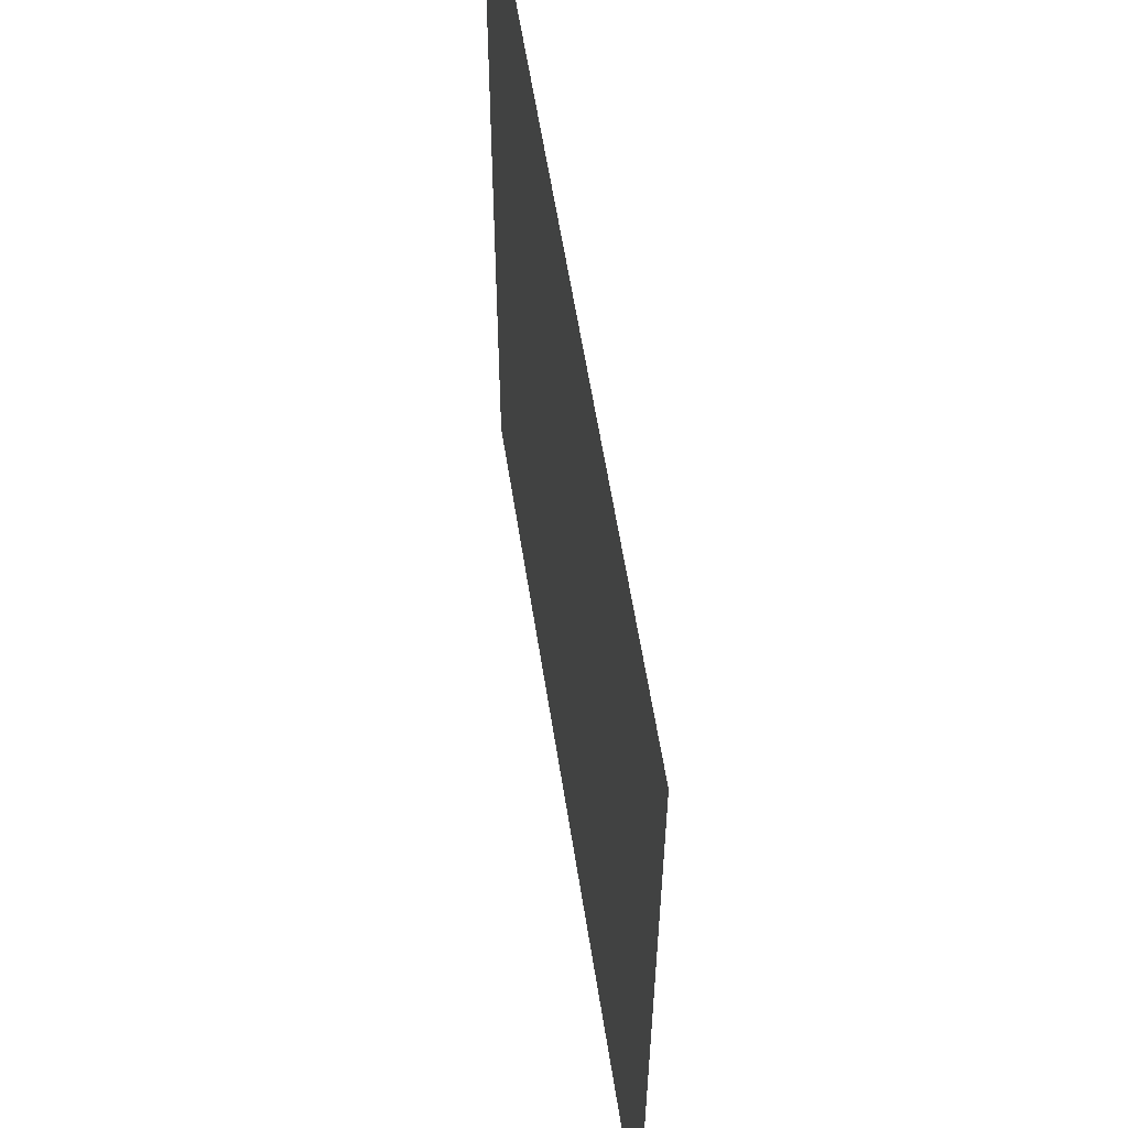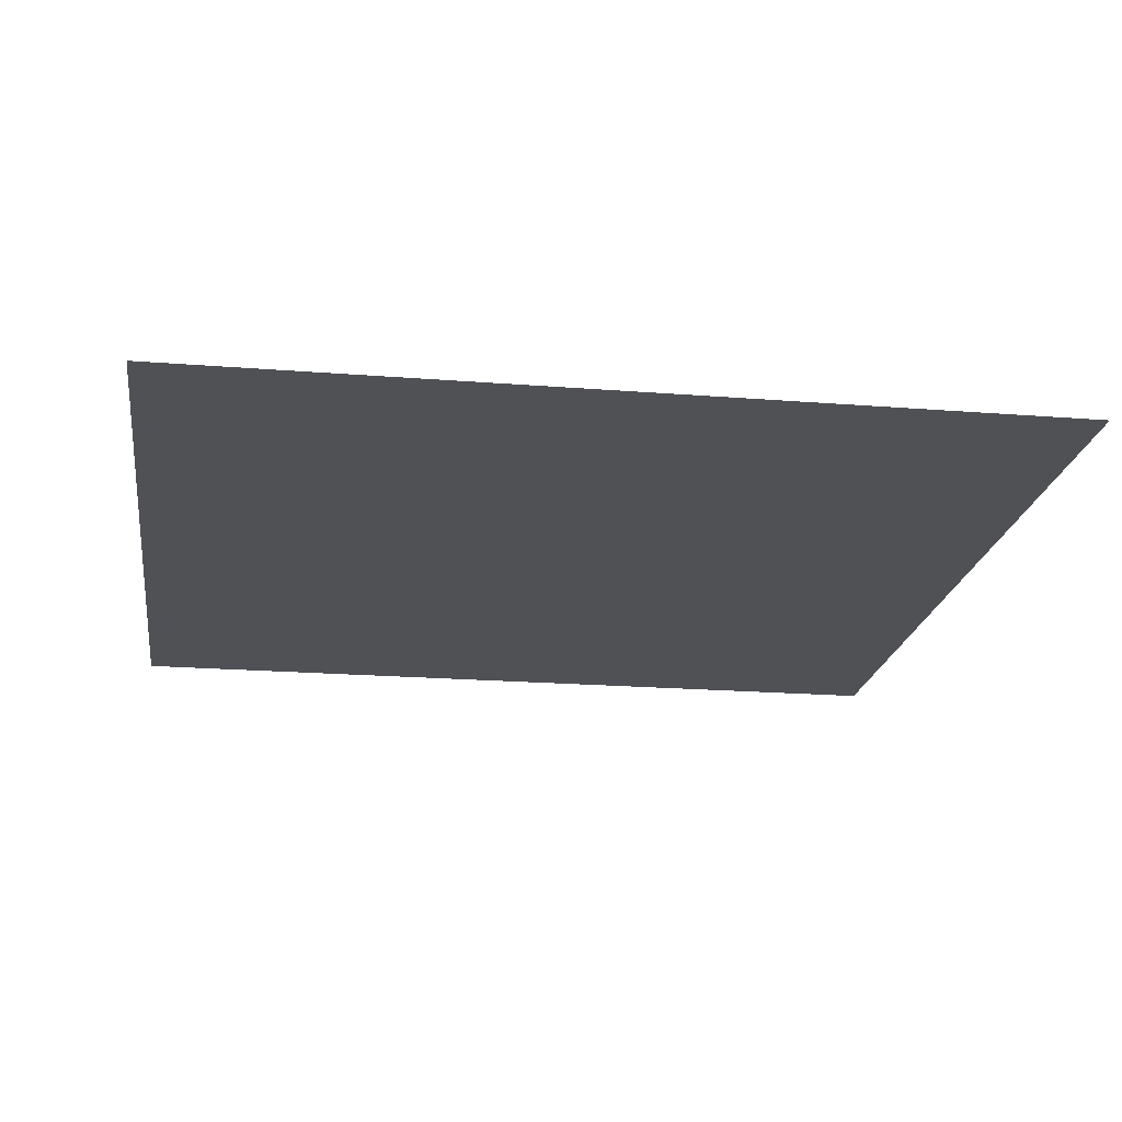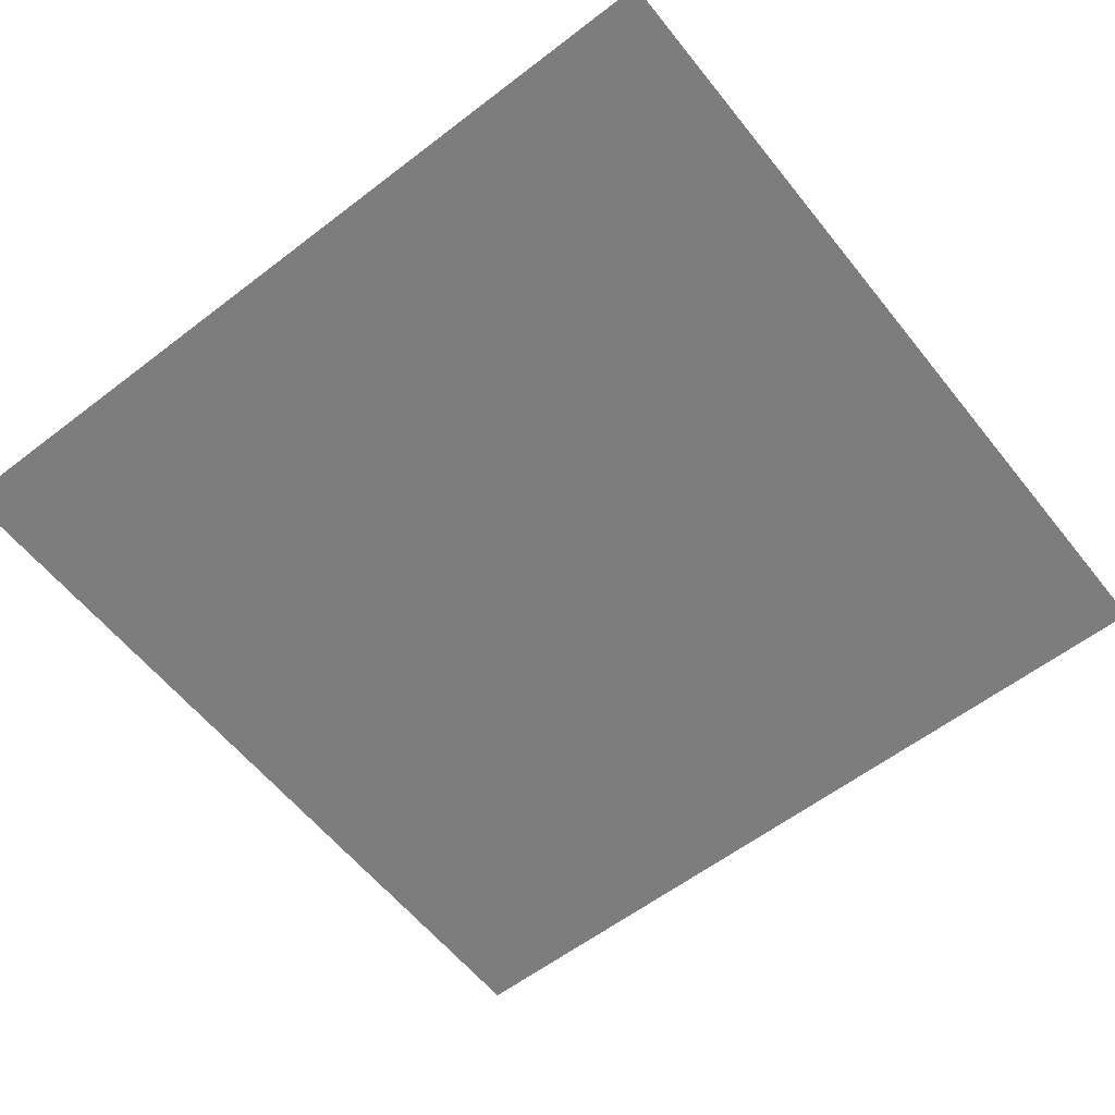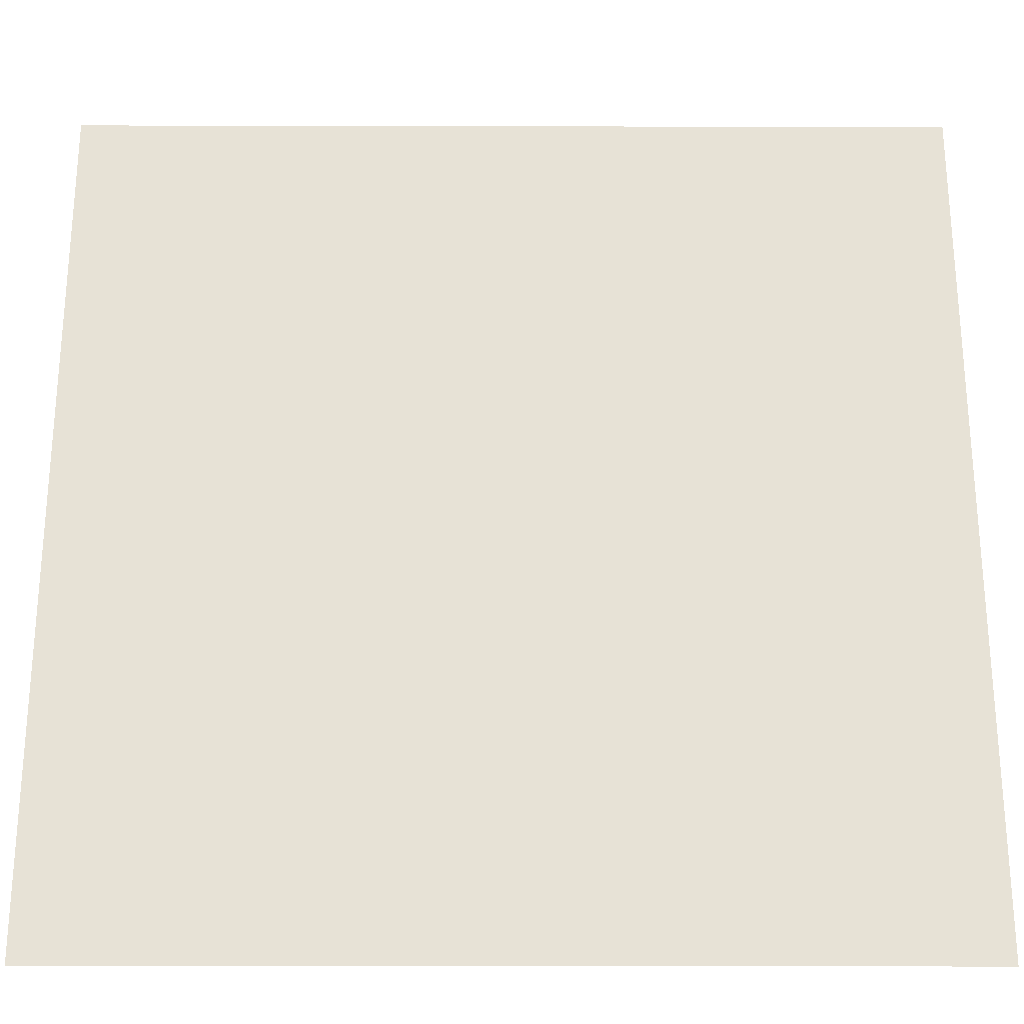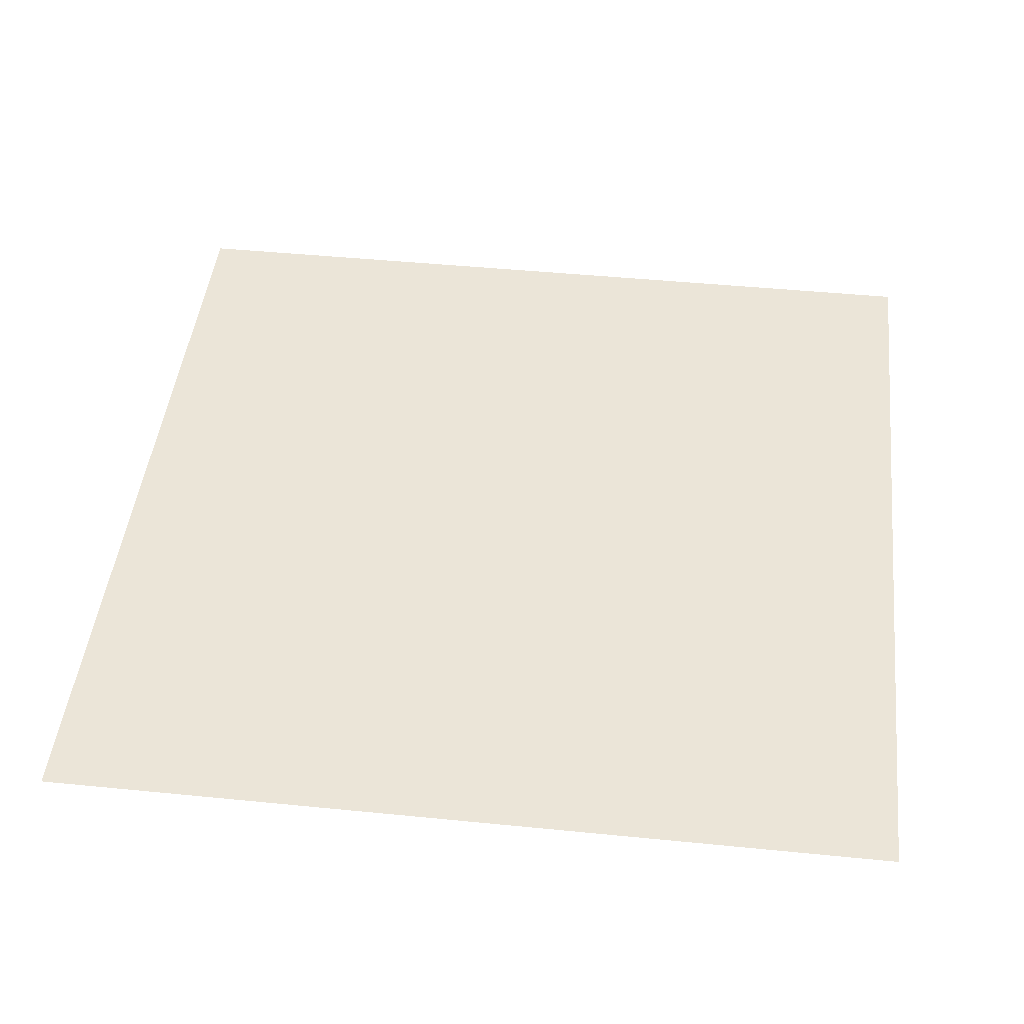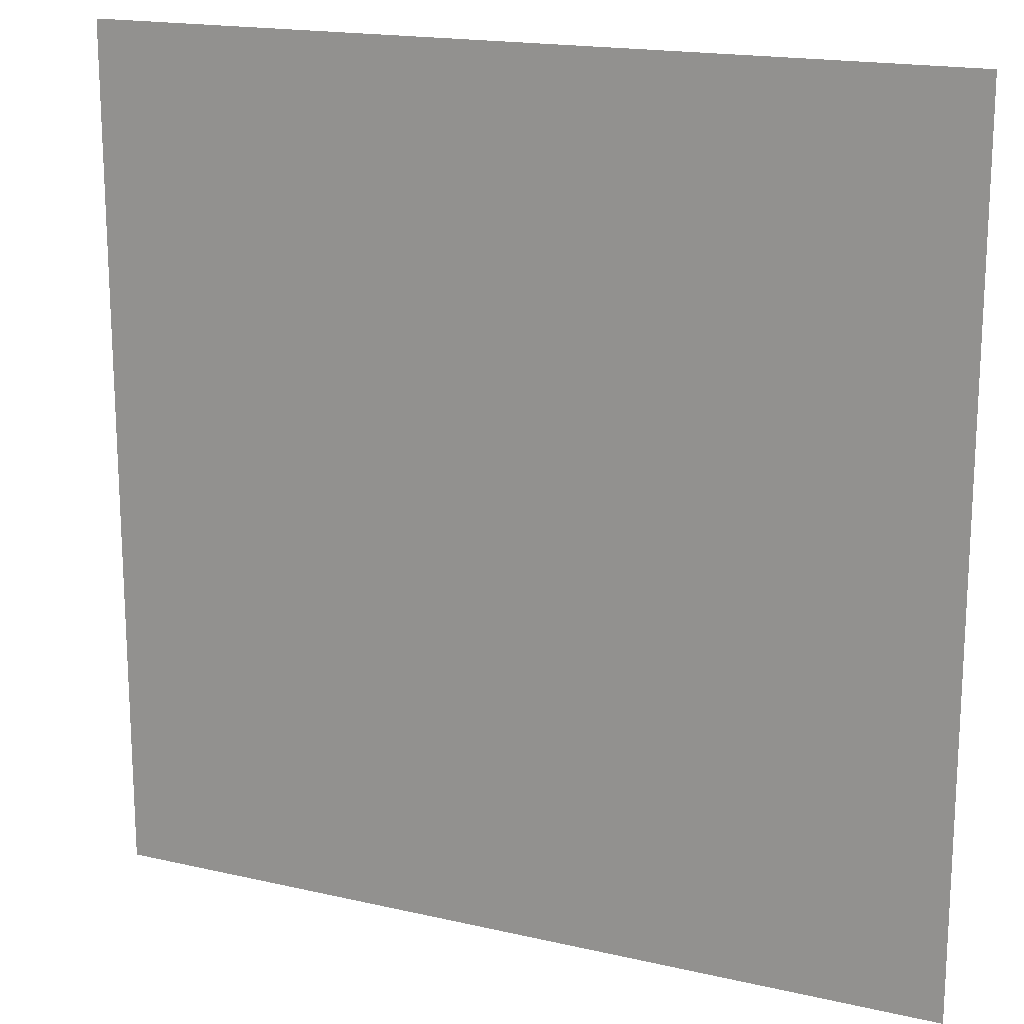
<metadata>
{"format":"obj","ext":"obj","renderer":"f3d","projection":"perspective","resolution":1024,"background":"white","views":[{"elev":58.9,"azim":-98.8,"up":"+Z"},{"elev":-20.1,"azim":81.7,"up":"+Y"},{"elev":-59.1,"azim":-51.7,"up":"+Y"},{"elev":-26.4,"azim":179.8,"up":"+Z"},{"elev":46.0,"azim":-173.5,"up":"+Y"},{"elev":17.4,"azim":-155.3,"up":"+Z"}]}
</metadata>
<code>
g
v  -38 0 38
v  -0.000976 0 38
v  38 0 38
v  -38 0 -0.000995
v  -0.000976 0 -0.000995
v  38 0 -0.000995
v  -38 0 -38
v  -0.000976 0 -38
v  38 0 -38
g mudgrass
f 4 1 5
f 2 5 1
f 5 2 6
f 3 6 2
f 7 4 8
f 5 8 4
f 8 5 9
f 6 9 5
g

</code>
